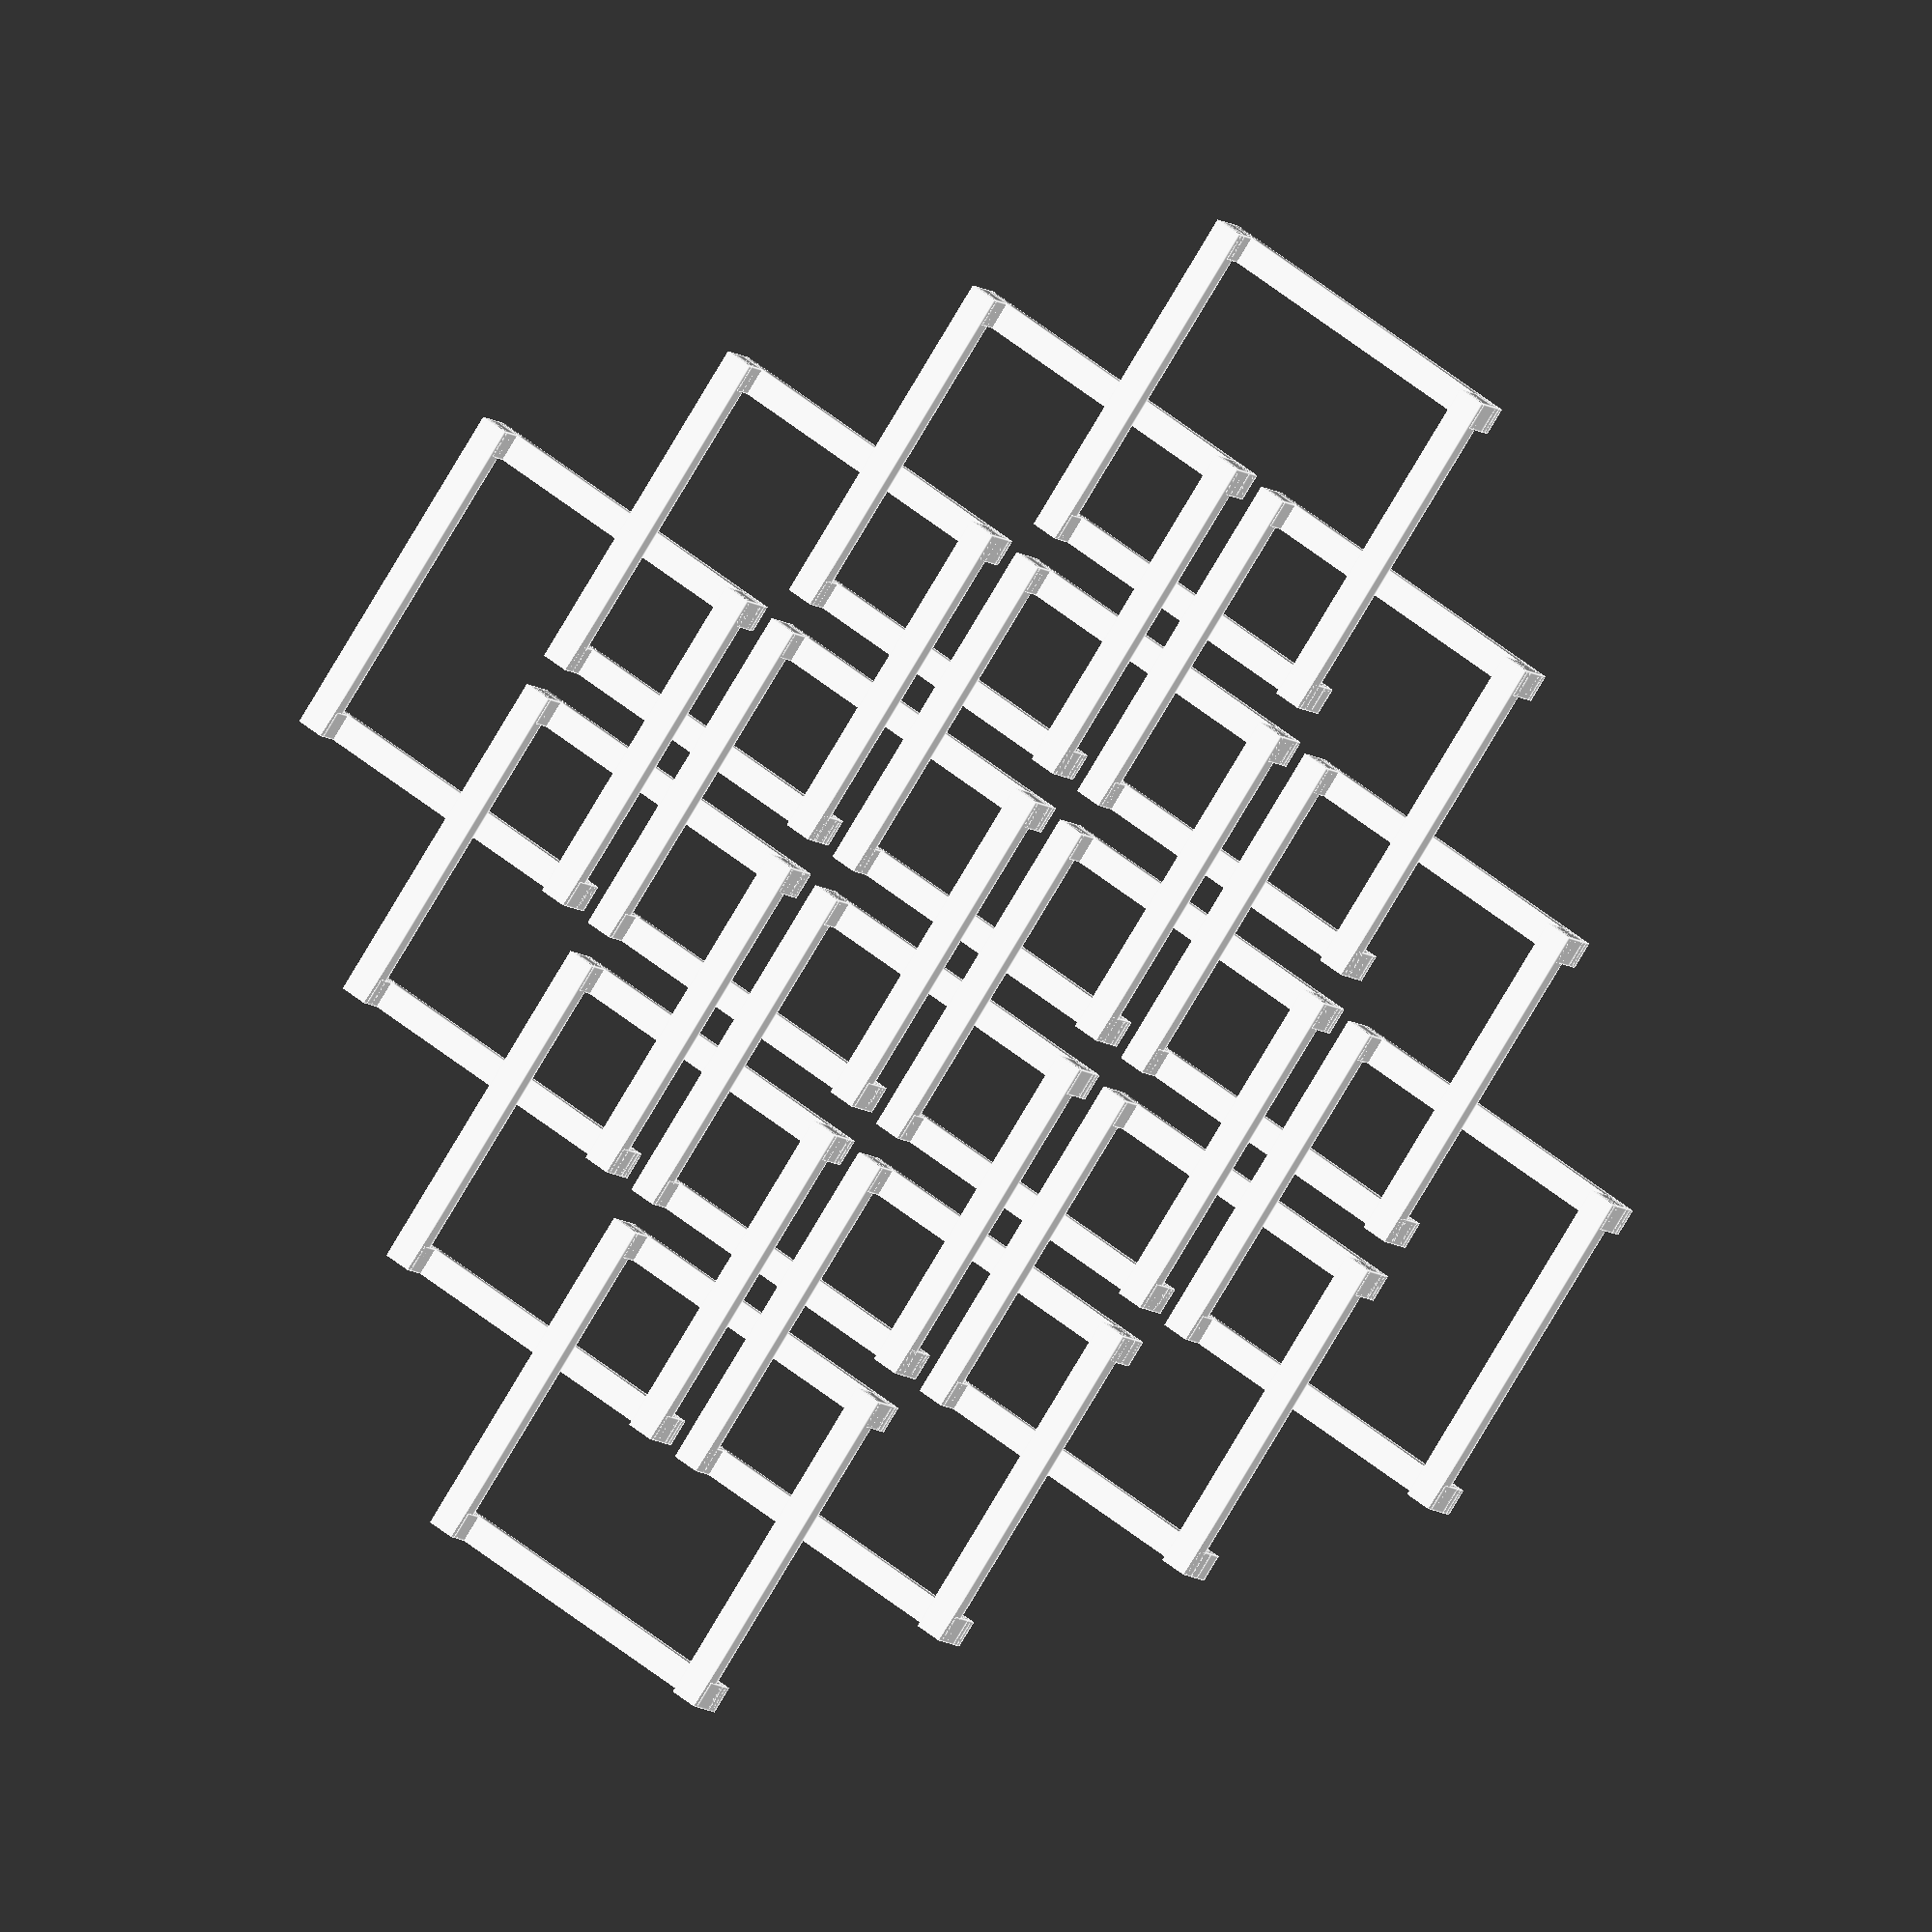
<openscad>
module h_bridge(side_length, crossbeam_height, thiccness, movement_freedom){
    union(){
        // beams:
        translate([-(side_length-thiccness)/2, 0, 0]){
            cube([thiccness, side_length, thiccness-movement_freedom], true);
            translate([side_length - thiccness, 0, 0]){
                cube([thiccness, side_length, thiccness-movement_freedom], true);
            }
        }
        //cross beam:
        translate([0, 0, (thiccness-crossbeam_height)/2-movement_freedom/2]){
            cube([side_length, thiccness, crossbeam_height], true);
        }
        // support pillar
        if  (crossbeam_height != 0){
            translate([0, 0, -movement_freedom]){
                cube([thiccness, thiccness, thiccness], true);
            }
        }
        // edge blocks
        translate([side_length/2-thiccness/2, side_length/2-thiccness/2, -movement_freedom]){
            cube([thiccness, thiccness, thiccness], true);
        }
        translate([-side_length/2+thiccness/2, -side_length/2+thiccness/2, -movement_freedom]){
            cube([thiccness, thiccness, thiccness], true);
        }
        translate([-side_length/2+thiccness/2, side_length/2-thiccness/2, -movement_freedom]){
            cube([thiccness, thiccness, thiccness], true);
        }
        translate([+side_length/2-thiccness/2, -side_length/2+thiccness/2, -movement_freedom]){
            cube([thiccness, thiccness, thiccness], true);
        }
    }
}

module h_link(side_length, crossbeam_height, thiccness, movement_freedom){
    union(){
        translate([0, 0, thiccness/2]){
            h_bridge(side_length, crossbeam_height, thiccness, movement_freedom);
        }
        rotate([180, 0, 90]){
            translate([0, 0, thiccness/2]){
            h_bridge(side_length, crossbeam_height, thiccness, movement_freedom);
            }
        }
    }
}

module h_mesh (width, height, side_length, crossbeam_height, thiccness, movement_freedom){
    for (x=[0:width]) {
        for (y=[0:height]) {
            translate([x*2*3/4*(side_length-thiccness), y*2*3/4*(side_length-thiccness), 0]){
                h_link(side_length, crossbeam_height, thiccness, movement_freedom);
                translate([3/4*(side_length-thiccness), 3/4*(side_length-thiccness), 0]){

                    h_link(side_length, crossbeam_height, thiccness, movement_freedom);
                }
            }
        }
    }
}

module h_mesh_smooth (width, height, side_length, crossbeam_height, thiccness, movement_freedom){
    for (x=[0:width]) {
        for (y=[0:height]) {
            translate([x*2*3/4*(side_length-thiccness), y*2*3/4*(side_length-thiccness), 0]){
                h_link(side_length, crossbeam_height, thiccness, movement_freedom);
                if (x < width && y < height) {
                    translate([3/4*(side_length-thiccness), 3/4*(side_length-thiccness), 0]){

                        h_link(side_length, crossbeam_height, thiccness, movement_freedom);
                    }
                }
            }
        }
    }
}

module h_mesh_but_better_just_use_this_one_frfr_trust_no_cap_like_honestly_just_ignore_the_other_h_mesh_modules (width, height, side_length, crossbeam_height, thiccness, movement_freedom){
    for (x=[0:width]) {
        for (y=[0:height]) {
            translate([x*(4*sqrt(2*side_length^2 - 8*side_length*thiccness + 8*thiccness^2) - sqrt(2*thiccness^2))/6, y*(4*sqrt(2*side_length^2 - 8*side_length*thiccness + 8*thiccness^2) - sqrt(2*thiccness^2))/6, 0]){
                rotate([0, 0, 45]){
                    h_link(side_length, crossbeam_height, thiccness, movement_freedom);
                }
            }
        }
    }
}

// module h_mesh_smooth_2 (width, height, side_length, crossbeam_height, thiccness, movement_freedom){
//     for (x=[0:width]) {
//         for (y=[0:height]) {
//             translate([x*2*2/3*(side_length-thiccness), y*2*2/3*(side_length-thiccness), 0]){
//                 h_link(side_length, crossbeam_height, thiccness, movement_freedom);
//                 if (x < width && y < height) {
//                     translate([2/3*(side_length-thiccness), 2/3*(side_length-thiccness), 0]){
//                         h_link(side_length, crossbeam_height, thiccness, movement_freedom);
//                     }
//                 }
//             }
//         }
//     }
// }

//h_bridge(10, 1, 1.5, 0);
//h_link(10, 1, 1.5, 0);
h_mesh_but_better_just_use_this_one_frfr_trust_no_cap_like_honestly_just_ignore_the_other_h_mesh_modules(3, 3, 10, 0, 0.8, 0.3);

</openscad>
<views>
elev=188.4 azim=100.1 roll=333.7 proj=o view=edges
</views>
